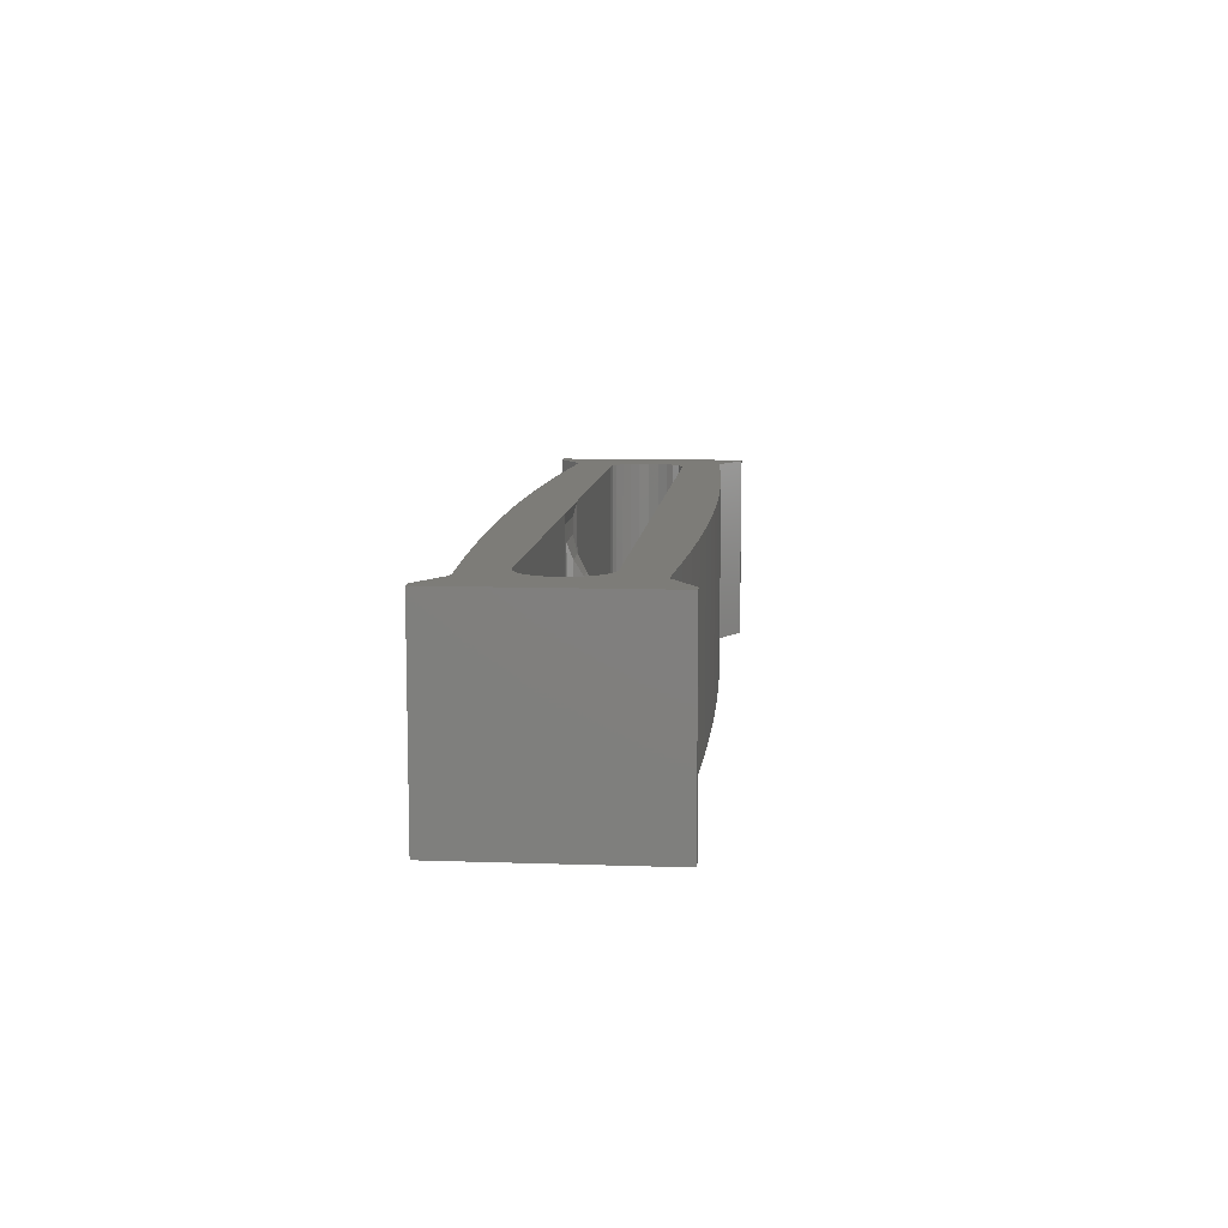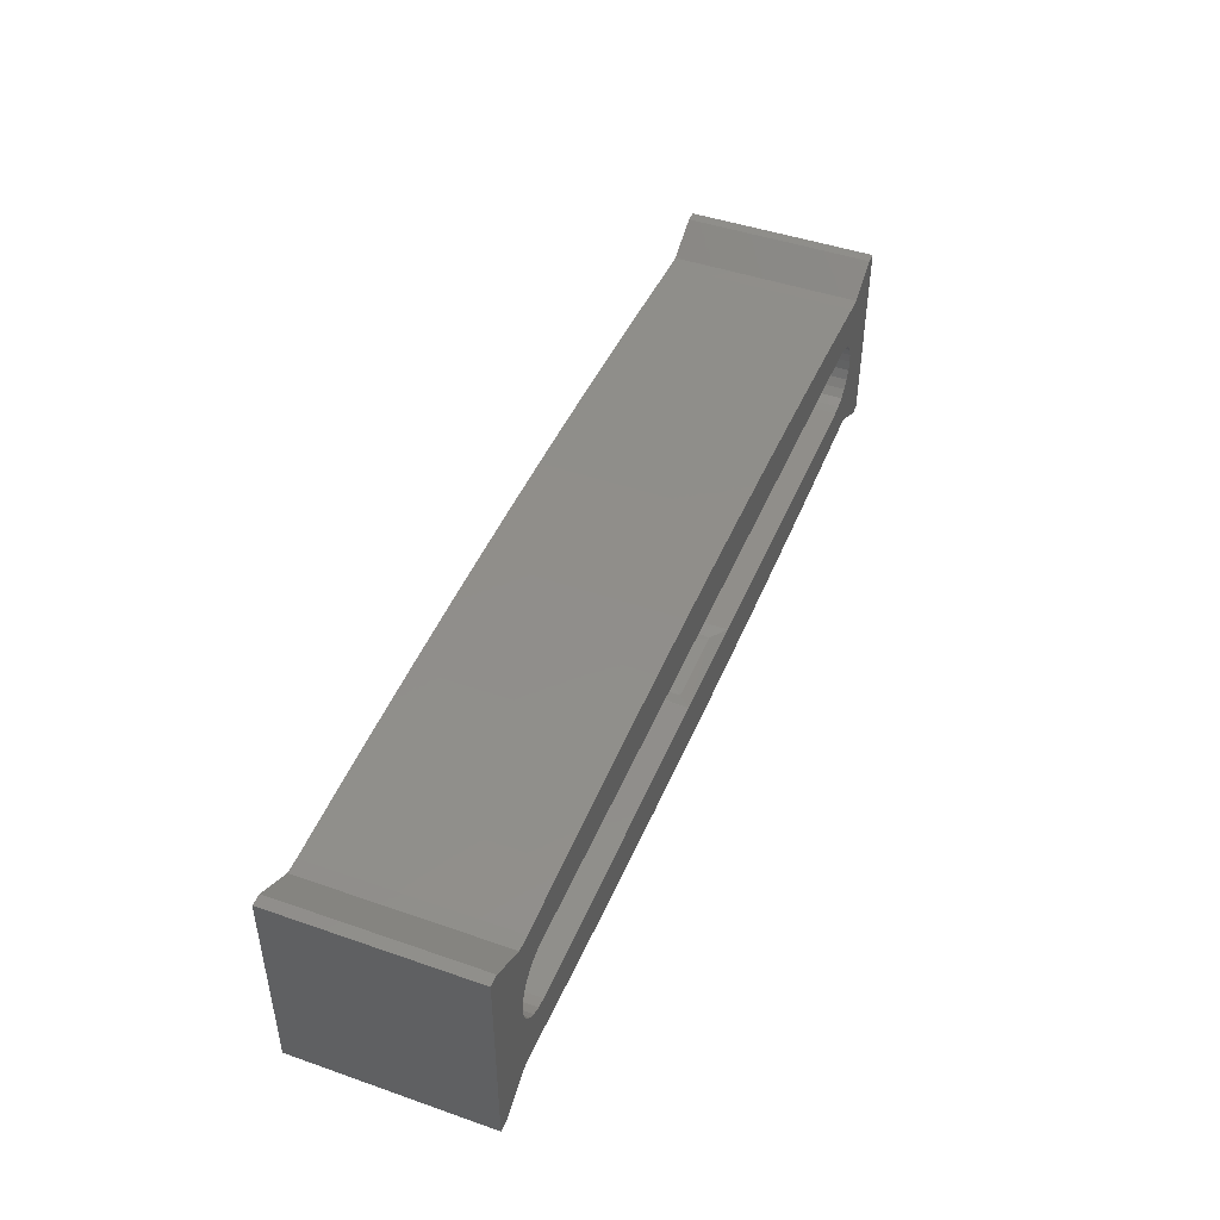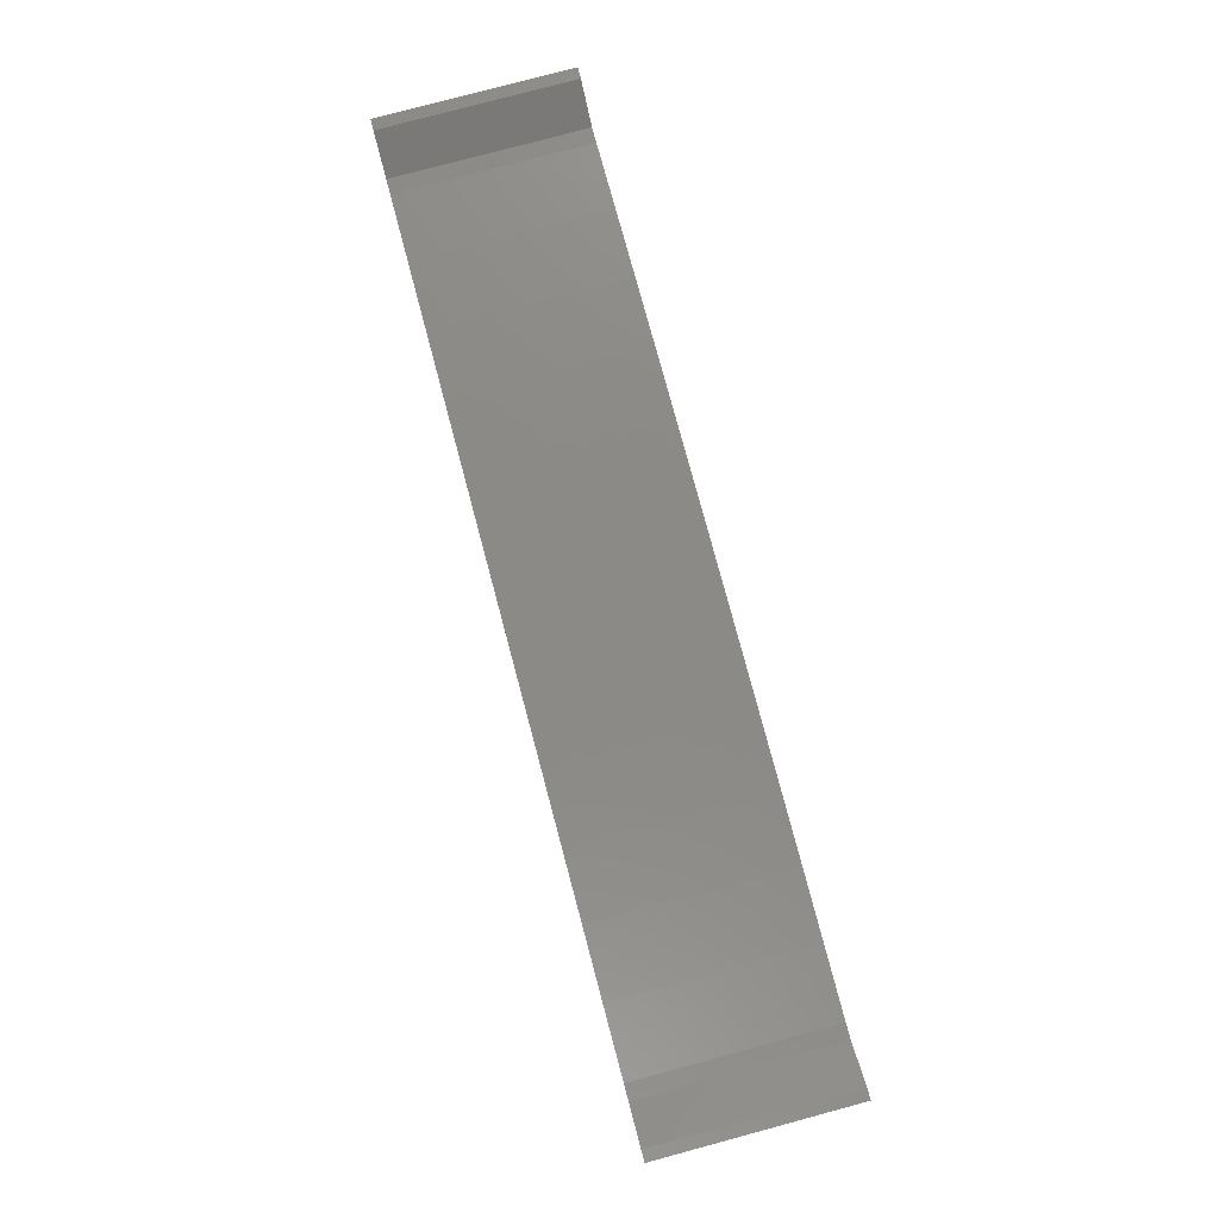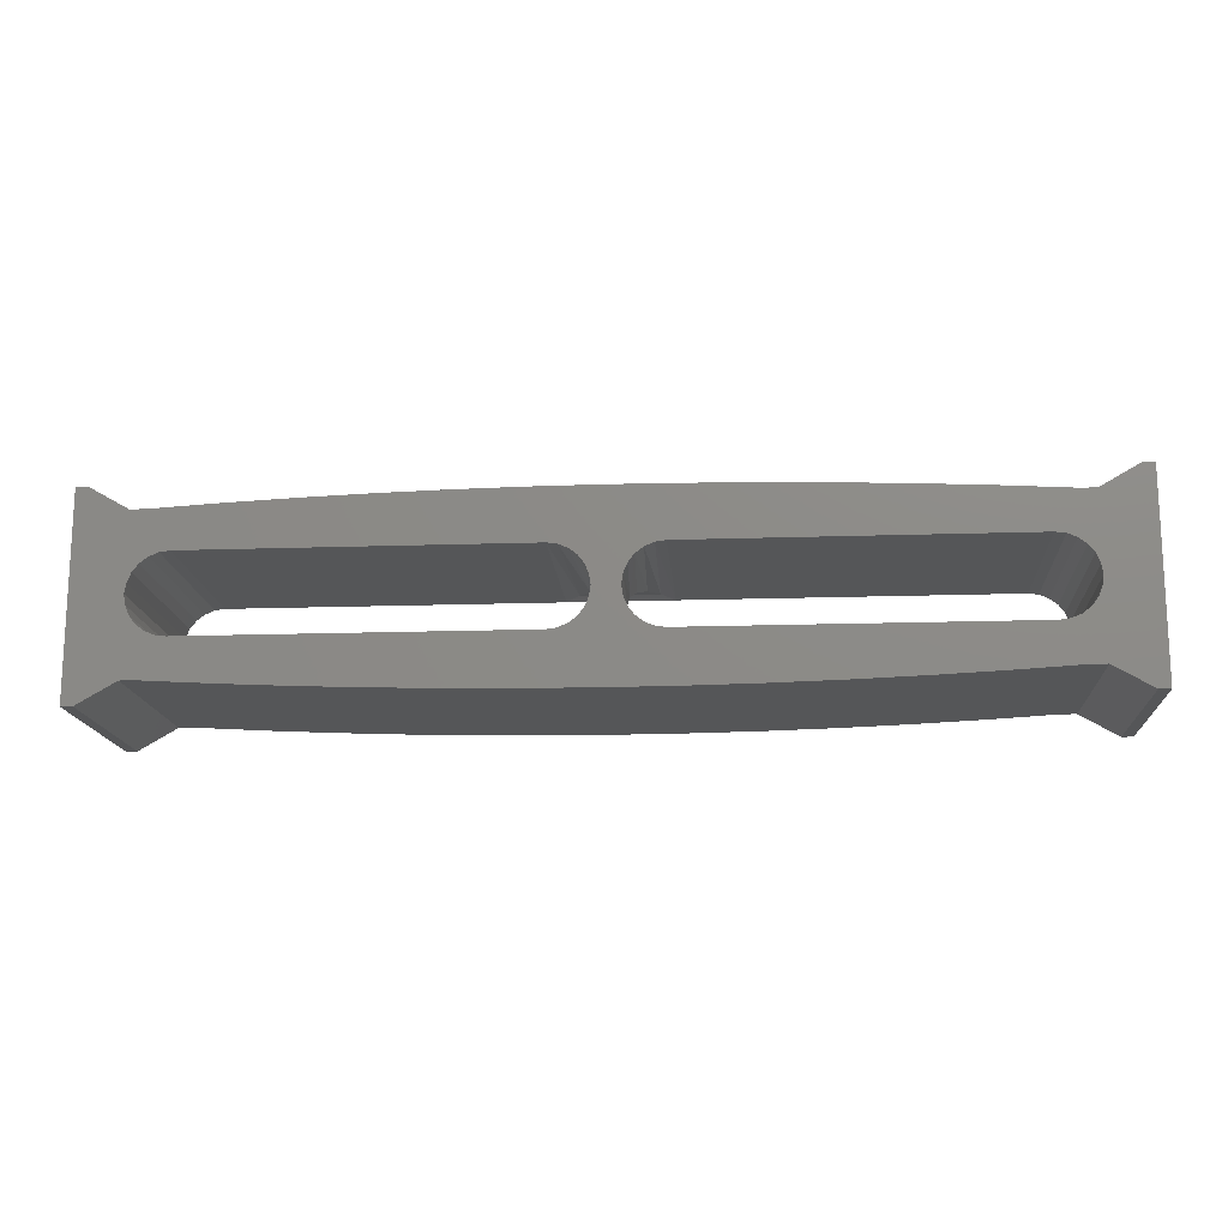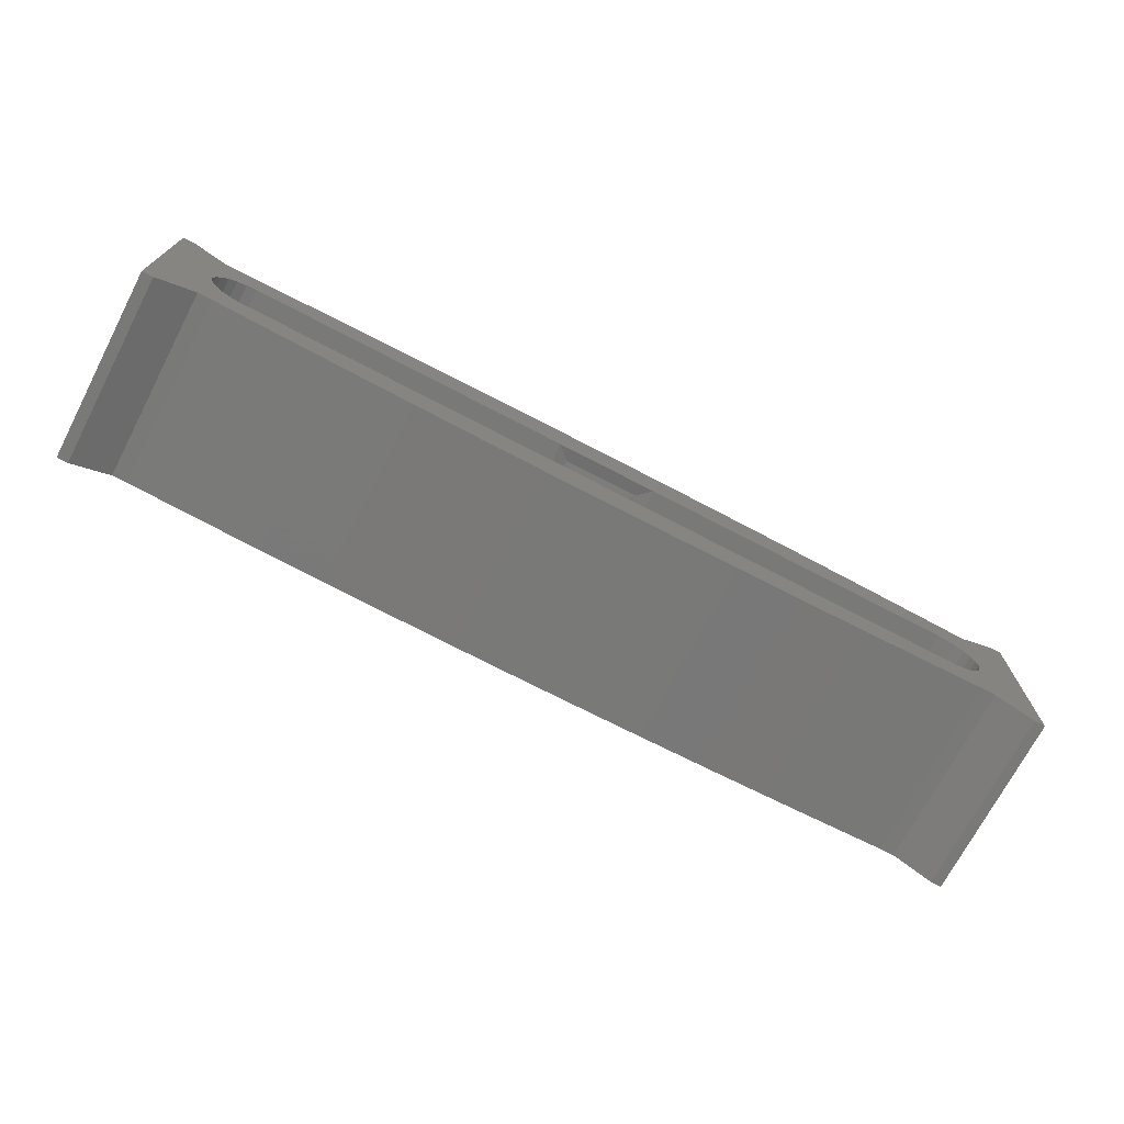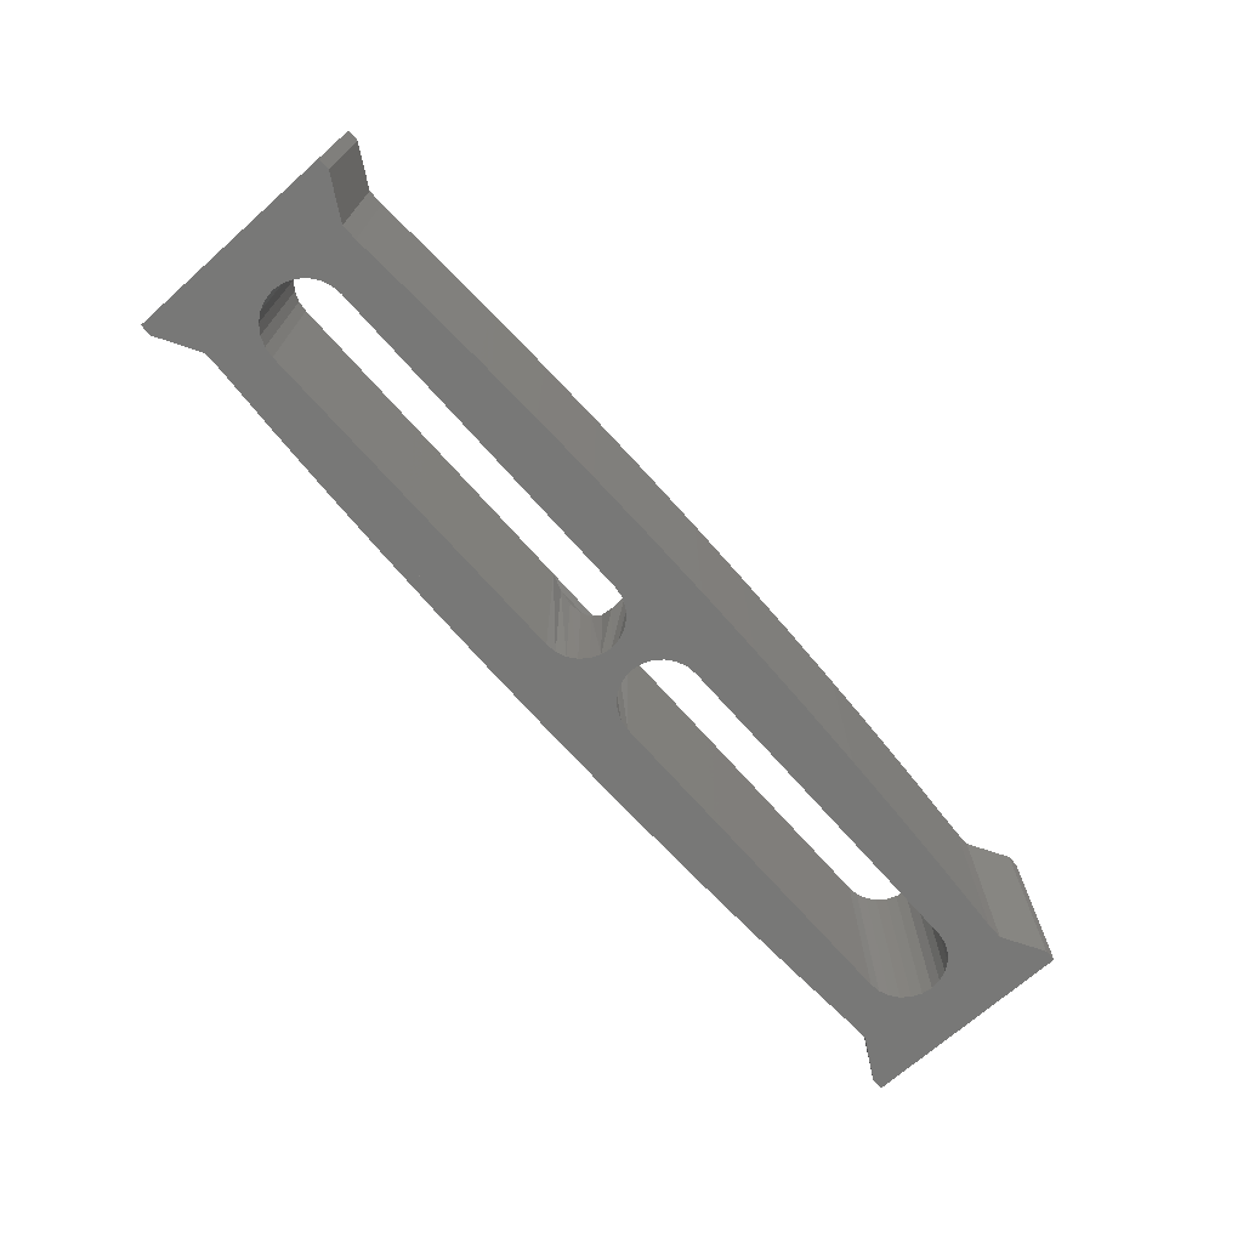
<metadata>
{"format":"stl","ext":"stl","renderer":"f3d","projection":"perspective","resolution":1024,"background":"white","views":[{"elev":9.5,"azim":-84.8,"up":"+Y"},{"elev":45.8,"azim":111.8,"up":"+Z"},{"elev":79.3,"azim":-105.0,"up":"+Z"},{"elev":-15.3,"azim":4.1,"up":"+Z"},{"elev":-72.0,"azim":152.4,"up":"+Z"},{"elev":-70.6,"azim":131.5,"up":"+Y"}]}
</metadata>
<code>
# stl→obj: 182 verts, 368 faces
v -570.4 -628.6 618
v -569.9 -638.7 618.5
v -569.5 -638.7 617.8
v -572.2 -629.7 618.9
v -572.4 -638.7 619.9
v -572.4 -630.7 619.9
v -570 -627.3 617.3
v -572.3 -628.6 618
v -570 -627.3 622.6
v -572.3 -628.6 621.9
v -572.7 -627.3 622.6
v -572.8 -638.7 618.5
v -572.5 -638.7 619.2
v -568.4 -624.9 616.8
v -574.3 -624.9 616.8
v -573.4 -626.1 616.9
v -569.3 -626.1 616.9
v -572.7 -627.3 617.3
v -574.6 -638.7 617.1
v -568.1 -638.7 617.1
v -568.9 -638.7 617.4
v -536.1 -638.7 627.6
v -535.2 -623.9 627.6
v -536.1 -623.9 627.6
v -535.2 -638.7 627.6
v -572.2 -629.7 621
v -572.5 -638.7 620.7
v -568.9 -638.7 622.5
v -569.5 -638.7 622.1
v -569.3 -626.1 623
v -573.4 -626.1 623
v -574.6 -638.7 622.8
v -574.3 -624.9 623.1
v -570.5 -629.7 621
v -570.2 -638.7 620.7
v -570.4 -630.7 619.9
v -568.1 -638.7 622.8
v -568.4 -624.9 623.1
v -575.4 -638.7 622.9
v -575.4 -623.9 622.9
v -573.9 -638.7 622.5
v -603.3 -623.9 618.5
v -603.6 -638.7 619.2
v -603.3 -638.7 618.5
v -603.6 -623.9 619.2
v -539 -638.7 625.9
v -540.2 -623.9 625.9
v -540.2 -638.7 625.9
v -539 -623.9 625.9
v -572.8 -638.7 621.4
v -539.5 -623.9 621.4
v -539.2 -638.7 620.7
v -539.5 -638.7 621.4
v -539.2 -623.9 620.7
v -550.6 -623.9 613.4
v -555.8 -638.7 613.2
v -555.8 -623.9 613.2
v -550.6 -638.7 613.4
v -581.8 -638.7 626.8
v -586.9 -623.9 626.6
v -586.9 -638.7 626.6
v -581.8 -623.9 626.8
v -570.5 -629.7 618.9
v -570.2 -638.7 619.2
v -573.9 -638.7 617.4
v -545.4 -638.7 626.2
v -550.6 -623.9 626.5
v -550.6 -638.7 626.5
v -545.4 -623.9 626.2
v -597.3 -638.7 626.2
v -602.5 -638.7 625.9
v -592.1 -638.7 626.5
v -555.8 -638.7 626.6
v -561 -638.7 626.8
v -576.6 -638.7 626.9
v -566.2 -638.7 626.9
v -571.4 -638.7 626.9
v -561 -623.9 613.1
v -566.2 -638.7 613
v -566.2 -623.9 613
v -561 -638.7 613.1
v -601.5 -638.7 617.1
v -600.7 -623.9 617
v -601.5 -623.9 617.1
v -600.7 -638.7 617
v -567.4 -638.7 617
v -542 -623.9 617
v -567.4 -623.9 617
v -542 -638.7 617
v -581.8 -623.9 613.1
v -586.9 -638.7 613.2
v -586.9 -623.9 613.2
v -581.8 -638.7 613.1
v -567.4 -623.9 622.9
v -573.3 -638.7 622.1
v -570.4 -638.7 619.9
v -567.4 -638.7 622.9
v -542 -638.7 622.9
v -542 -623.9 622.9
v -603.7 -623.9 614
v -606.6 -638.7 612.3
v -606.6 -623.9 612.3
v -603.7 -638.7 614
v -602.2 -623.9 622.5
v -602.8 -638.7 622.1
v -602.8 -623.9 622.1
v -602.2 -638.7 622.5
v -539 -638.7 619.9
v -539 -623.9 619.9
v -571.4 -623.9 613
v -576.6 -638.7 613
v -576.6 -623.9 613
v -571.4 -638.7 613
v -597.3 -623.9 626.2
v -592.1 -623.9 626.5
v -603.7 -638.7 625.9
v -602.5 -623.9 625.9
v -603.7 -623.9 625.9
v -570.4 -628.6 621.9
v -602.8 -623.9 614
v -602.5 -638.7 614
v -602.5 -623.9 614
v -541.3 -623.9 617.1
v -541.3 -638.7 617.1
v -603.7 -638.7 619.9
v -603.7 -623.9 619.9
v -535.2 -623.9 612.3
v -535.2 -638.7 612.3
v -540.6 -638.7 617.4
v -539.9 -623.9 617.8
v -540.6 -623.9 617.4
v -539.9 -638.7 617.8
v -607.5 -638.7 627.6
v -607.5 -623.9 612.3
v -607.5 -638.7 612.3
v -607.5 -623.9 627.6
v -539.2 -623.9 619.2
v -539.2 -638.7 619.2
v -603.3 -623.9 621.4
v -603.3 -638.7 621.4
v -536.1 -623.9 612.3
v -539 -638.7 614
v -539 -623.9 614
v -536.1 -638.7 612.3
v -575.4 -623.9 617
v -575.4 -638.7 617
v -606.6 -638.7 627.6
v -606.6 -623.9 627.6
v -540.6 -623.9 622.5
v -541.3 -638.7 622.8
v -541.3 -623.9 622.8
v -540.6 -638.7 622.5
v -602.8 -638.7 617.8
v -602.8 -623.9 617.8
v -602.2 -623.9 617.4
v -602.2 -638.7 617.4
v -540.2 -623.9 614
v -545.4 -638.7 613.7
v -545.4 -623.9 613.7
v -540.2 -638.7 614
v -573.3 -638.7 617.8
v -561 -623.9 626.8
v -555.8 -623.9 626.6
v -539.9 -623.9 614
v -603.6 -623.9 620.7
v -601.5 -623.9 622.8
v -600.7 -623.9 622.9
v -576.6 -623.9 626.9
v -566.2 -623.9 626.9
v -571.4 -623.9 626.9
v -539.5 -623.9 618.5
v -539.9 -623.9 622.1
v -592.1 -623.9 613.4
v -597.3 -623.9 613.7
v -597.3 -638.7 613.7
v -592.1 -638.7 613.4
v -539.5 -638.7 618.5
v -601.5 -638.7 622.8
v -600.7 -638.7 622.9
v -569.9 -638.7 621.4
v -603.6 -638.7 620.7
v -539.9 -638.7 622.1
f 1 2 3
f 4 5 6
f 7 8 1
f 9 10 11
f 4 12 13
f 14 15 16
f 17 18 7
f 16 15 19
f 17 16 18
f 1 8 4
f 20 14 21
f 7 18 8
f 4 13 5
f 7 1 3
f 22 23 24
f 23 22 25
f 10 26 27
f 28 29 30
f 31 32 33
f 34 35 36
f 37 28 38
f 33 39 40
f 11 41 31
f 42 43 44
f 43 42 45
f 46 47 48
f 47 46 49
f 10 27 50
f 51 52 53
f 52 51 54
f 55 56 57
f 56 55 58
f 59 60 61
f 60 59 62
f 17 7 3
f 1 63 64
f 8 12 4
f 16 19 65
f 66 67 68
f 67 66 69
f 18 16 65
f 48 69 66
f 69 48 47
f 21 17 3
f 1 64 2
f 48 70 71
f 70 48 66
f 70 66 72
f 72 66 68
f 72 68 61
f 61 68 73
f 61 73 59
f 59 73 74
f 59 74 75
f 75 74 76
f 75 76 77
f 78 79 80
f 79 78 81
f 82 83 84
f 83 82 85
f 86 87 88
f 87 86 89
f 90 91 92
f 91 90 93
f 94 37 38
f 11 95 41
f 36 35 96
f 94 97 37
f 94 98 97
f 98 94 99
f 100 101 102
f 101 100 103
f 104 105 106
f 105 104 107
f 54 108 52
f 108 54 109
f 1 4 63
f 110 111 112
f 111 110 113
f 72 114 70
f 114 72 115
f 116 117 118
f 117 116 71
f 94 33 40
f 9 119 10
f 94 38 33
f 120 103 100
f 103 120 121
f 121 120 122
f 89 123 87
f 123 89 124
f 45 125 43
f 125 45 126
f 127 25 128
f 25 127 23
f 129 130 131
f 130 129 132
f 46 24 49
f 24 46 22
f 57 81 78
f 81 57 56
f 26 5 27
f 119 35 34
f 133 134 135
f 134 133 136
f 31 41 32
f 112 93 90
f 93 112 111
f 108 137 138
f 137 108 109
f 139 105 140
f 105 139 106
f 141 142 143
f 142 141 144
f 85 145 83
f 145 85 146
f 147 118 148
f 118 147 116
f 133 148 136
f 148 133 147
f 11 10 50
f 88 145 15
f 149 150 151
f 150 149 152
f 153 42 44
f 42 153 154
f 153 155 154
f 155 153 156
f 70 117 71
f 117 70 114
f 157 158 159
f 158 157 160
f 8 161 12
f 18 161 8
f 73 162 74
f 162 73 163
f 40 99 94
f 136 102 134
f 102 136 100
f 100 136 120
f 120 136 122
f 122 136 42
f 122 42 154
f 122 154 155
f 122 155 84
f 122 84 83
f 122 83 157
f 157 83 164
f 164 83 143
f 143 83 145
f 42 136 45
f 45 136 126
f 126 136 165
f 165 136 139
f 139 136 106
f 106 136 104
f 104 136 166
f 166 136 167
f 167 136 118
f 167 118 40
f 118 136 148
f 114 47 117
f 47 114 69
f 69 114 115
f 69 115 67
f 67 115 60
f 67 60 163
f 163 60 62
f 163 62 162
f 162 62 168
f 162 168 169
f 169 168 170
f 141 23 127
f 23 141 143
f 23 143 171
f 171 143 130
f 130 143 131
f 131 143 123
f 123 143 87
f 87 143 88
f 88 143 145
f 23 171 137
f 23 137 109
f 23 109 54
f 23 54 51
f 23 51 172
f 23 172 149
f 23 149 151
f 23 151 99
f 23 99 49
f 49 99 40
f 49 40 117
f 117 40 118
f 49 117 47
f 23 49 24
f 112 80 110
f 80 112 90
f 80 90 78
f 78 90 92
f 78 92 57
f 57 92 173
f 57 173 55
f 55 173 174
f 55 174 159
f 159 174 122
f 159 122 157
f 173 175 174
f 175 173 176
f 68 163 73
f 163 68 67
f 74 169 76
f 169 74 162
f 102 135 134
f 135 102 101
f 159 58 55
f 58 159 158
f 33 32 39
f 127 144 141
f 144 127 128
f 171 132 177
f 132 171 130
f 166 107 104
f 107 166 178
f 167 178 166
f 178 167 179
f 151 98 99
f 98 151 150
f 40 179 167
f 179 40 39
f 63 36 96
f 76 170 77
f 170 76 169
f 15 145 146
f 15 146 19
f 63 96 64
f 14 17 21
f 88 14 20
f 86 88 20
f 75 62 59
f 62 75 168
f 77 168 75
f 168 77 170
f 92 176 173
f 176 92 91
f 86 146 85
f 146 86 20
f 146 20 19
f 19 20 21
f 19 21 65
f 65 21 3
f 65 3 161
f 161 3 2
f 161 2 12
f 12 2 64
f 12 64 13
f 13 64 96
f 13 96 5
f 5 96 35
f 5 35 27
f 27 35 180
f 27 180 50
f 50 180 29
f 50 29 95
f 95 29 28
f 95 28 41
f 41 28 37
f 41 37 32
f 32 37 97
f 32 97 39
f 39 97 98
f 103 135 101
f 135 103 133
f 133 103 121
f 133 121 44
f 44 121 153
f 153 121 156
f 156 121 82
f 82 121 85
f 85 121 160
f 133 44 43
f 133 43 125
f 133 125 181
f 133 181 140
f 133 140 105
f 133 105 107
f 133 107 178
f 133 178 179
f 133 179 116
f 116 179 39
f 116 39 98
f 133 116 147
f 25 144 128
f 144 25 142
f 142 25 160
f 160 25 177
f 160 177 132
f 160 132 129
f 160 129 124
f 160 124 89
f 160 89 86
f 160 86 85
f 177 25 138
f 138 25 108
f 108 25 52
f 52 25 53
f 53 25 182
f 182 25 152
f 152 25 150
f 150 25 98
f 98 25 46
f 98 46 116
f 116 46 71
f 46 25 22
f 48 71 46
f 79 111 113
f 111 79 93
f 93 79 81
f 93 81 91
f 91 81 56
f 91 56 176
f 176 56 58
f 176 58 175
f 175 58 158
f 175 158 121
f 121 158 160
f 11 50 95
f 61 115 72
f 115 61 60
f 18 65 161
f 137 177 138
f 177 137 171
f 80 113 110
f 113 80 79
f 156 84 155
f 84 156 82
f 119 29 180
f 9 29 119
f 119 26 10
f 88 15 14
f 38 30 31
f 14 16 17
f 119 34 26
f 30 11 31
f 26 34 36
f 36 63 4
f 30 9 11
f 38 31 33
f 6 36 4
f 26 36 6
f 119 180 35
f 30 29 9
f 172 53 182
f 53 172 51
f 38 28 30
f 124 131 123
f 131 124 129
f 181 139 140
f 139 181 165
f 174 121 122
f 121 174 175
f 126 181 125
f 181 126 165
f 26 6 5
f 172 152 149
f 152 172 182
f 164 160 157
f 160 164 142
f 142 164 143

</code>
